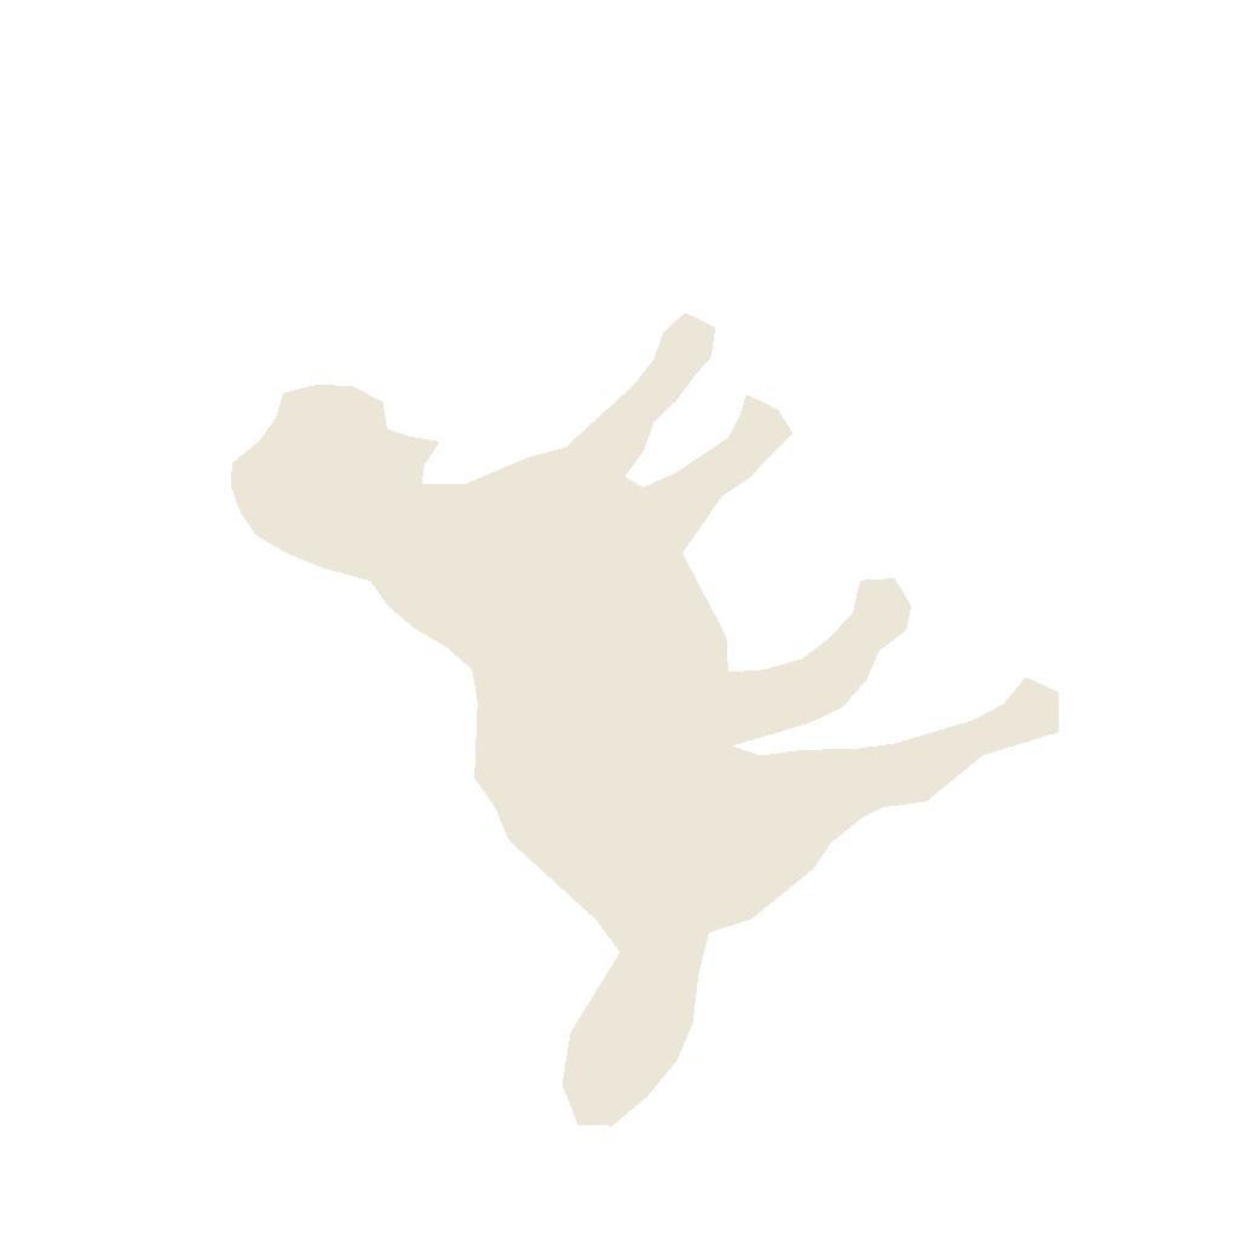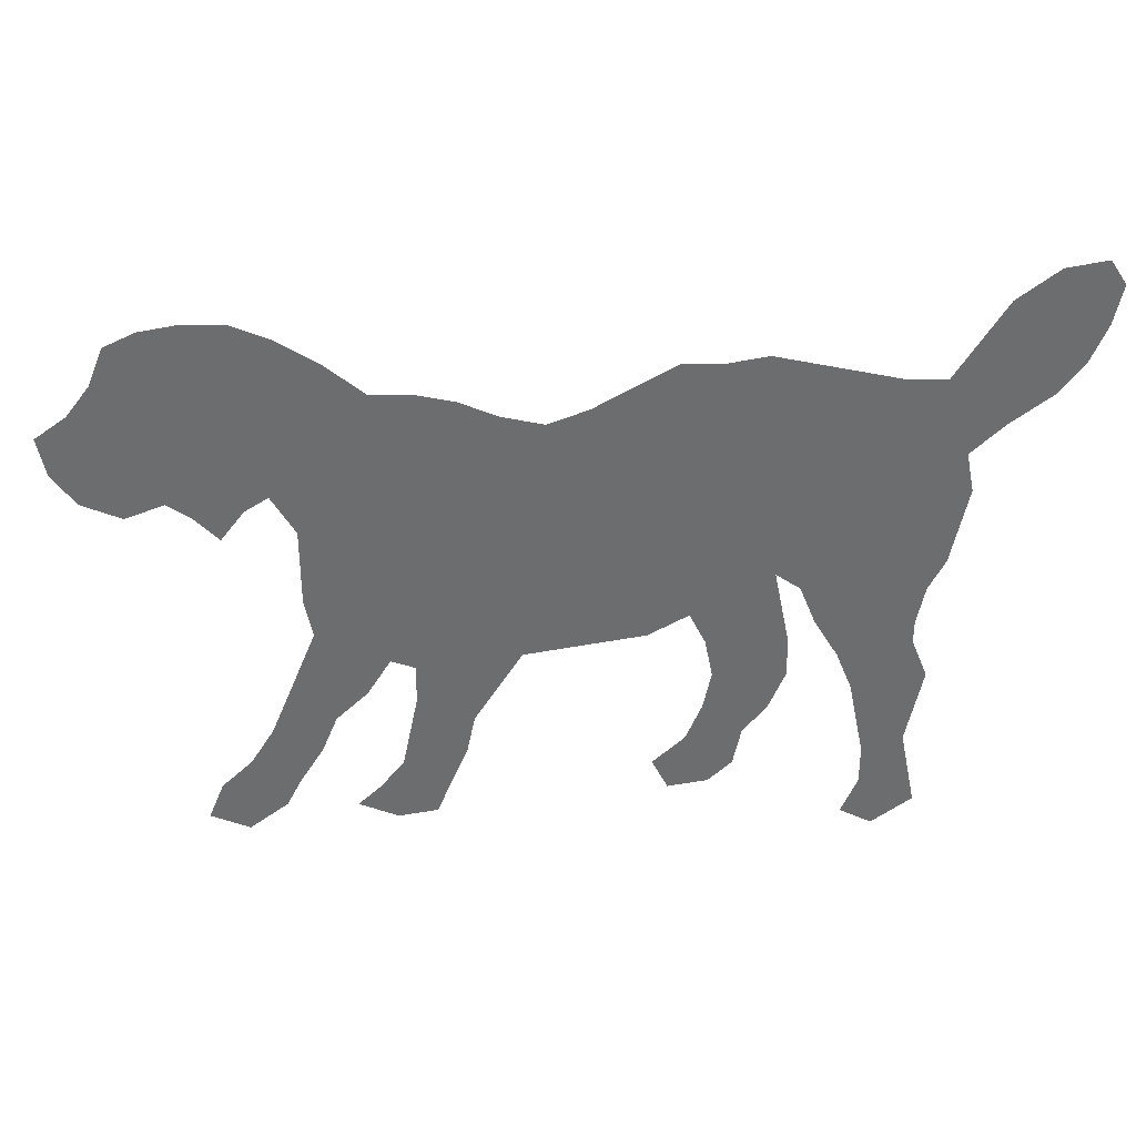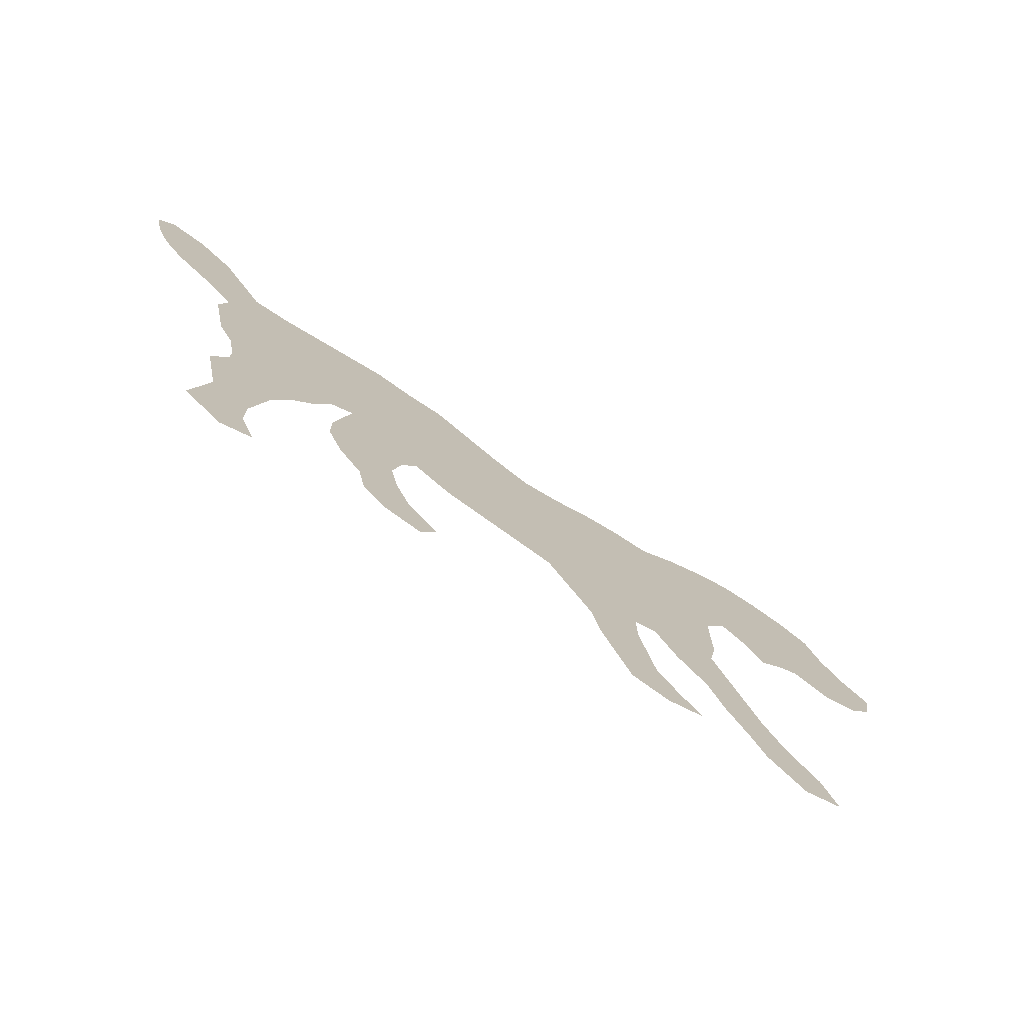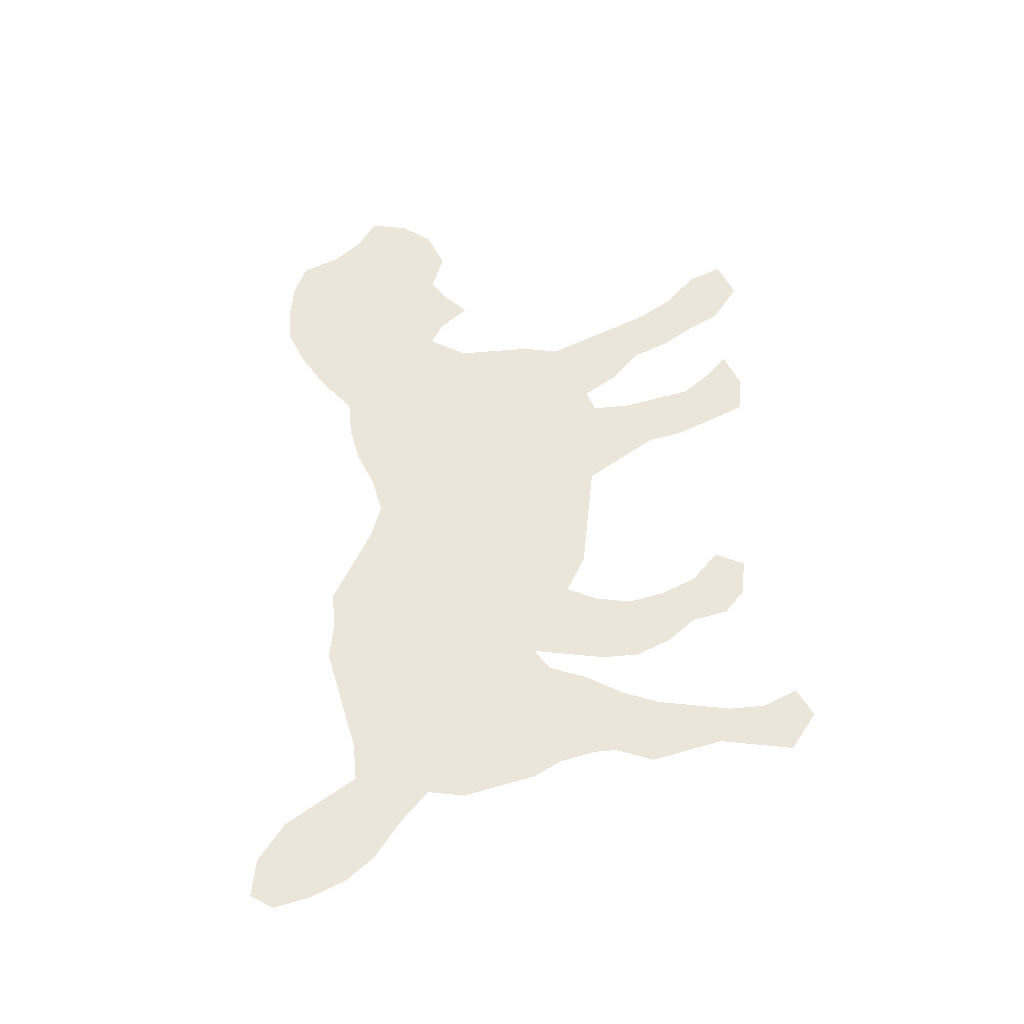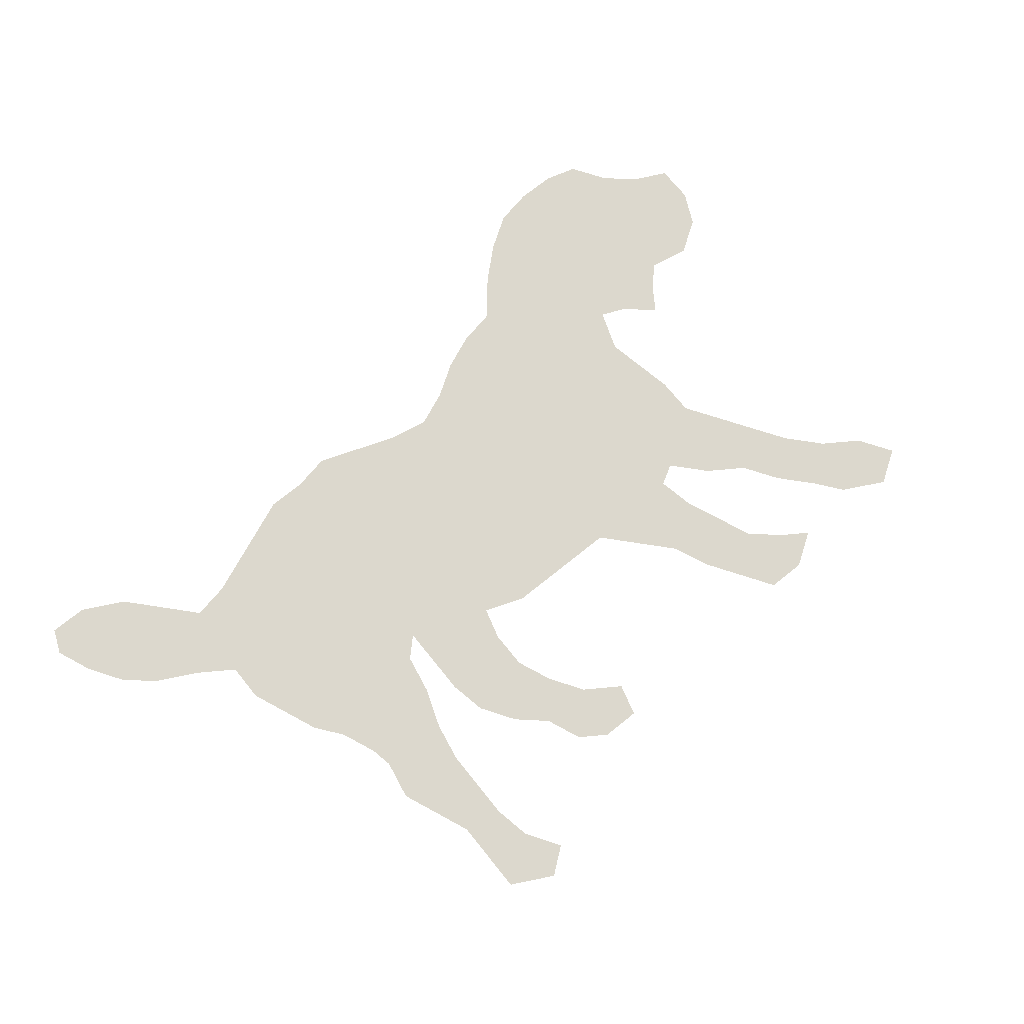
<metadata>
{"format":"obj","ext":"obj","renderer":"f3d","projection":"perspective","resolution":1024,"background":"white","views":[{"elev":48.6,"azim":-121.5,"up":"+Z"},{"elev":36.1,"azim":180.0,"up":"+Y"},{"elev":-74.8,"azim":-33.2,"up":"+Y"},{"elev":56.8,"azim":-95.3,"up":"+Z"},{"elev":72.5,"azim":-50.2,"up":"+Z"}]}
</metadata>
<code>
v 0.157 0.2727 0
v 0.1488 0.314 0
v 0.1322 0.3471 0
v 0.124 0.3884 0
v 0.1157 0.4298 0
v 0.124 0.4711 0
v 0.09091 0.5041 0
v 0.04959 0.5372 0
v 0.02479 0.5703 0
v 0.008264 0.6116 0
v 0 0.6529 0
v 0.01653 0.6777 0
v 0.05785 0.6694 0
v 0.09917 0.6364 0
v 0.124 0.595 0
v 0.1488 0.5537 0
v 0.1901 0.5537 0
v 0.2314 0.562 0
v 0.2727 0.5703 0
v 0.314 0.5785 0
v 0.3554 0.5703 0
v 0.3967 0.5703 0
v 0.438 0.5454 0
v 0.4793 0.5207 0
v 0.5207 0.5041 0
v 0.562 0.5124 0
v 0.6033 0.5289 0
v 0.6446 0.5372 0
v 0.6859 0.5372 0
v 0.7273 0.5703 0
v 0.7686 0.595 0
v 0.8099 0.6116 0
v 0.8512 0.6116 0
v 0.8926 0.6033 0
v 0.9256 0.5868 0
v 0.9422 0.5454 0
v 0.9669 0.5124 0
v 1 0.4876 0
v 0.9917 0.4463 0
v 0.9669 0.4132 0
v 0.9256 0.3967 0
v 0.8843 0.4132 0
v 0.8595 0.3967 0
v 0.8347 0.3719 0
v 0.8099 0.405 0
v 0.7851 0.4215 0
v 0.7603 0.3802 0
v 0.7603 0.3388 0
v 0.7603 0.2975 0
v 0.7521 0.2562 0
v 0.7686 0.2149 0
v 0.7851 0.1736 0
v 0.8016 0.1322 0
v 0.8265 0.09091 0
v 0.8595 0.05785 0
v 0.876 0.01653 0
v 0.8347 0 0
v 0.7934 0.03306 0
v 0.7769 0.06612 0
v 0.7521 0.1074 0
v 0.7355 0.1488 0
v 0.7025 0.1818 0
v 0.6777 0.2231 0
v 0.6529 0.2149 0
v 0.6529 0.1736 0
v 0.6612 0.1322 0
v 0.6694 0.09091 0
v 0.6942 0.05785 0
v 0.719 0.03306 0
v 0.6777 0.01653 0
v 0.6364 0.02479 0
v 0.6198 0.06612 0
v 0.6033 0.1074 0
v 0.595 0.1488 0
v 0.5703 0.1901 0
v 0.5454 0.2314 0
v 0.5041 0.2397 0
v 0.4628 0.2479 0
v 0.4215 0.2562 0
v 0.3802 0.281 0
v 0.3636 0.2479 0
v 0.3554 0.2066 0
v 0.3636 0.1653 0
v 0.3802 0.124 0
v 0.4132 0.09091 0
v 0.3967 0.05785 0
v 0.3554 0.06612 0
v 0.3306 0.09091 0
v 0.3223 0.1322 0
v 0.2975 0.1653 0
v 0.281 0.2066 0
v 0.281 0.2479 0
v 0.2893 0.2893 0
v 0.2975 0.3306 0
v 0.2727 0.314 0
v 0.2562 0.2727 0
v 0.2314 0.2314 0
v 0.2149 0.1901 0
v 0.2066 0.1488 0
v 0.1983 0.1074 0
v 0.1983 0.06612 0
v 0.2149 0.02479 0
v 0.1818 0.008264 0
v 0.1405 0.04132 0
v 0.1488 0.08264 0
v 0.157 0.124 0
v 0.1488 0.1653 0
v 0.1405 0.2066 0
v 0.157 0.2479 0
f 11 13 12
f 33 42 36
f 40 42 41
f 10 13 11
f 33 36 34
f 34 36 35
f 55 57 56
f 29 47 46
f 31 46 32
f 32 46 33
f 33 46 42
f 42 46 45
f 66 73 67
f 55 58 57
f 37 42 40
f 37 40 39
f 36 42 37
f 37 39 38
f 29 46 30
f 30 46 31
f 26 47 27
f 42 45 43
f 43 45 44
f 66 74 73
f 68 71 70
f 67 71 68
f 67 72 71
f 67 73 72
f 51 62 61
f 51 61 52
f 52 61 53
f 53 59 54
f 54 59 58
f 54 58 55
f 50 62 51
f 28 47 29
f 27 47 28
f 64 76 75
f 26 76 47
f 25 76 26
f 47 76 48
f 48 76 64
f 19 21 20
f 19 94 21
f 18 94 19
f 6 94 18
f 101 104 103
f 4 94 6
f 68 70 69
f 53 60 59
f 53 61 60
f 65 74 66
f 64 75 65
f 65 75 74
f 48 64 63
f 48 63 49
f 49 63 50
f 50 63 62
f 25 78 77
f 25 77 76
f 21 23 22
f 23 94 24
f 21 94 23
f 101 103 102
f 4 6 5
f 6 18 17
f 6 17 16
f 8 15 9
f 24 94 80
f 25 80 78
f 24 80 25
f 101 105 104
f 100 105 101
f 99 107 106
f 99 106 100
f 100 106 105
f 6 16 7
f 7 15 8
f 7 16 15
f 9 14 10
f 10 14 13
f 9 15 14
f 81 92 82
f 78 80 79
f 83 89 84
f 84 89 88
f 84 88 87
f 85 87 86
f 84 87 85
f 81 93 92
f 80 94 93
f 80 93 81
f 1 109 97
f 82 90 83
f 83 90 89
f 2 95 3
f 4 95 94
f 3 95 4
f 82 92 91
f 82 91 90
f 1 97 96
f 1 96 2
f 2 96 95
f 98 108 107
f 98 107 99
f 98 109 108
f 97 109 98

</code>
